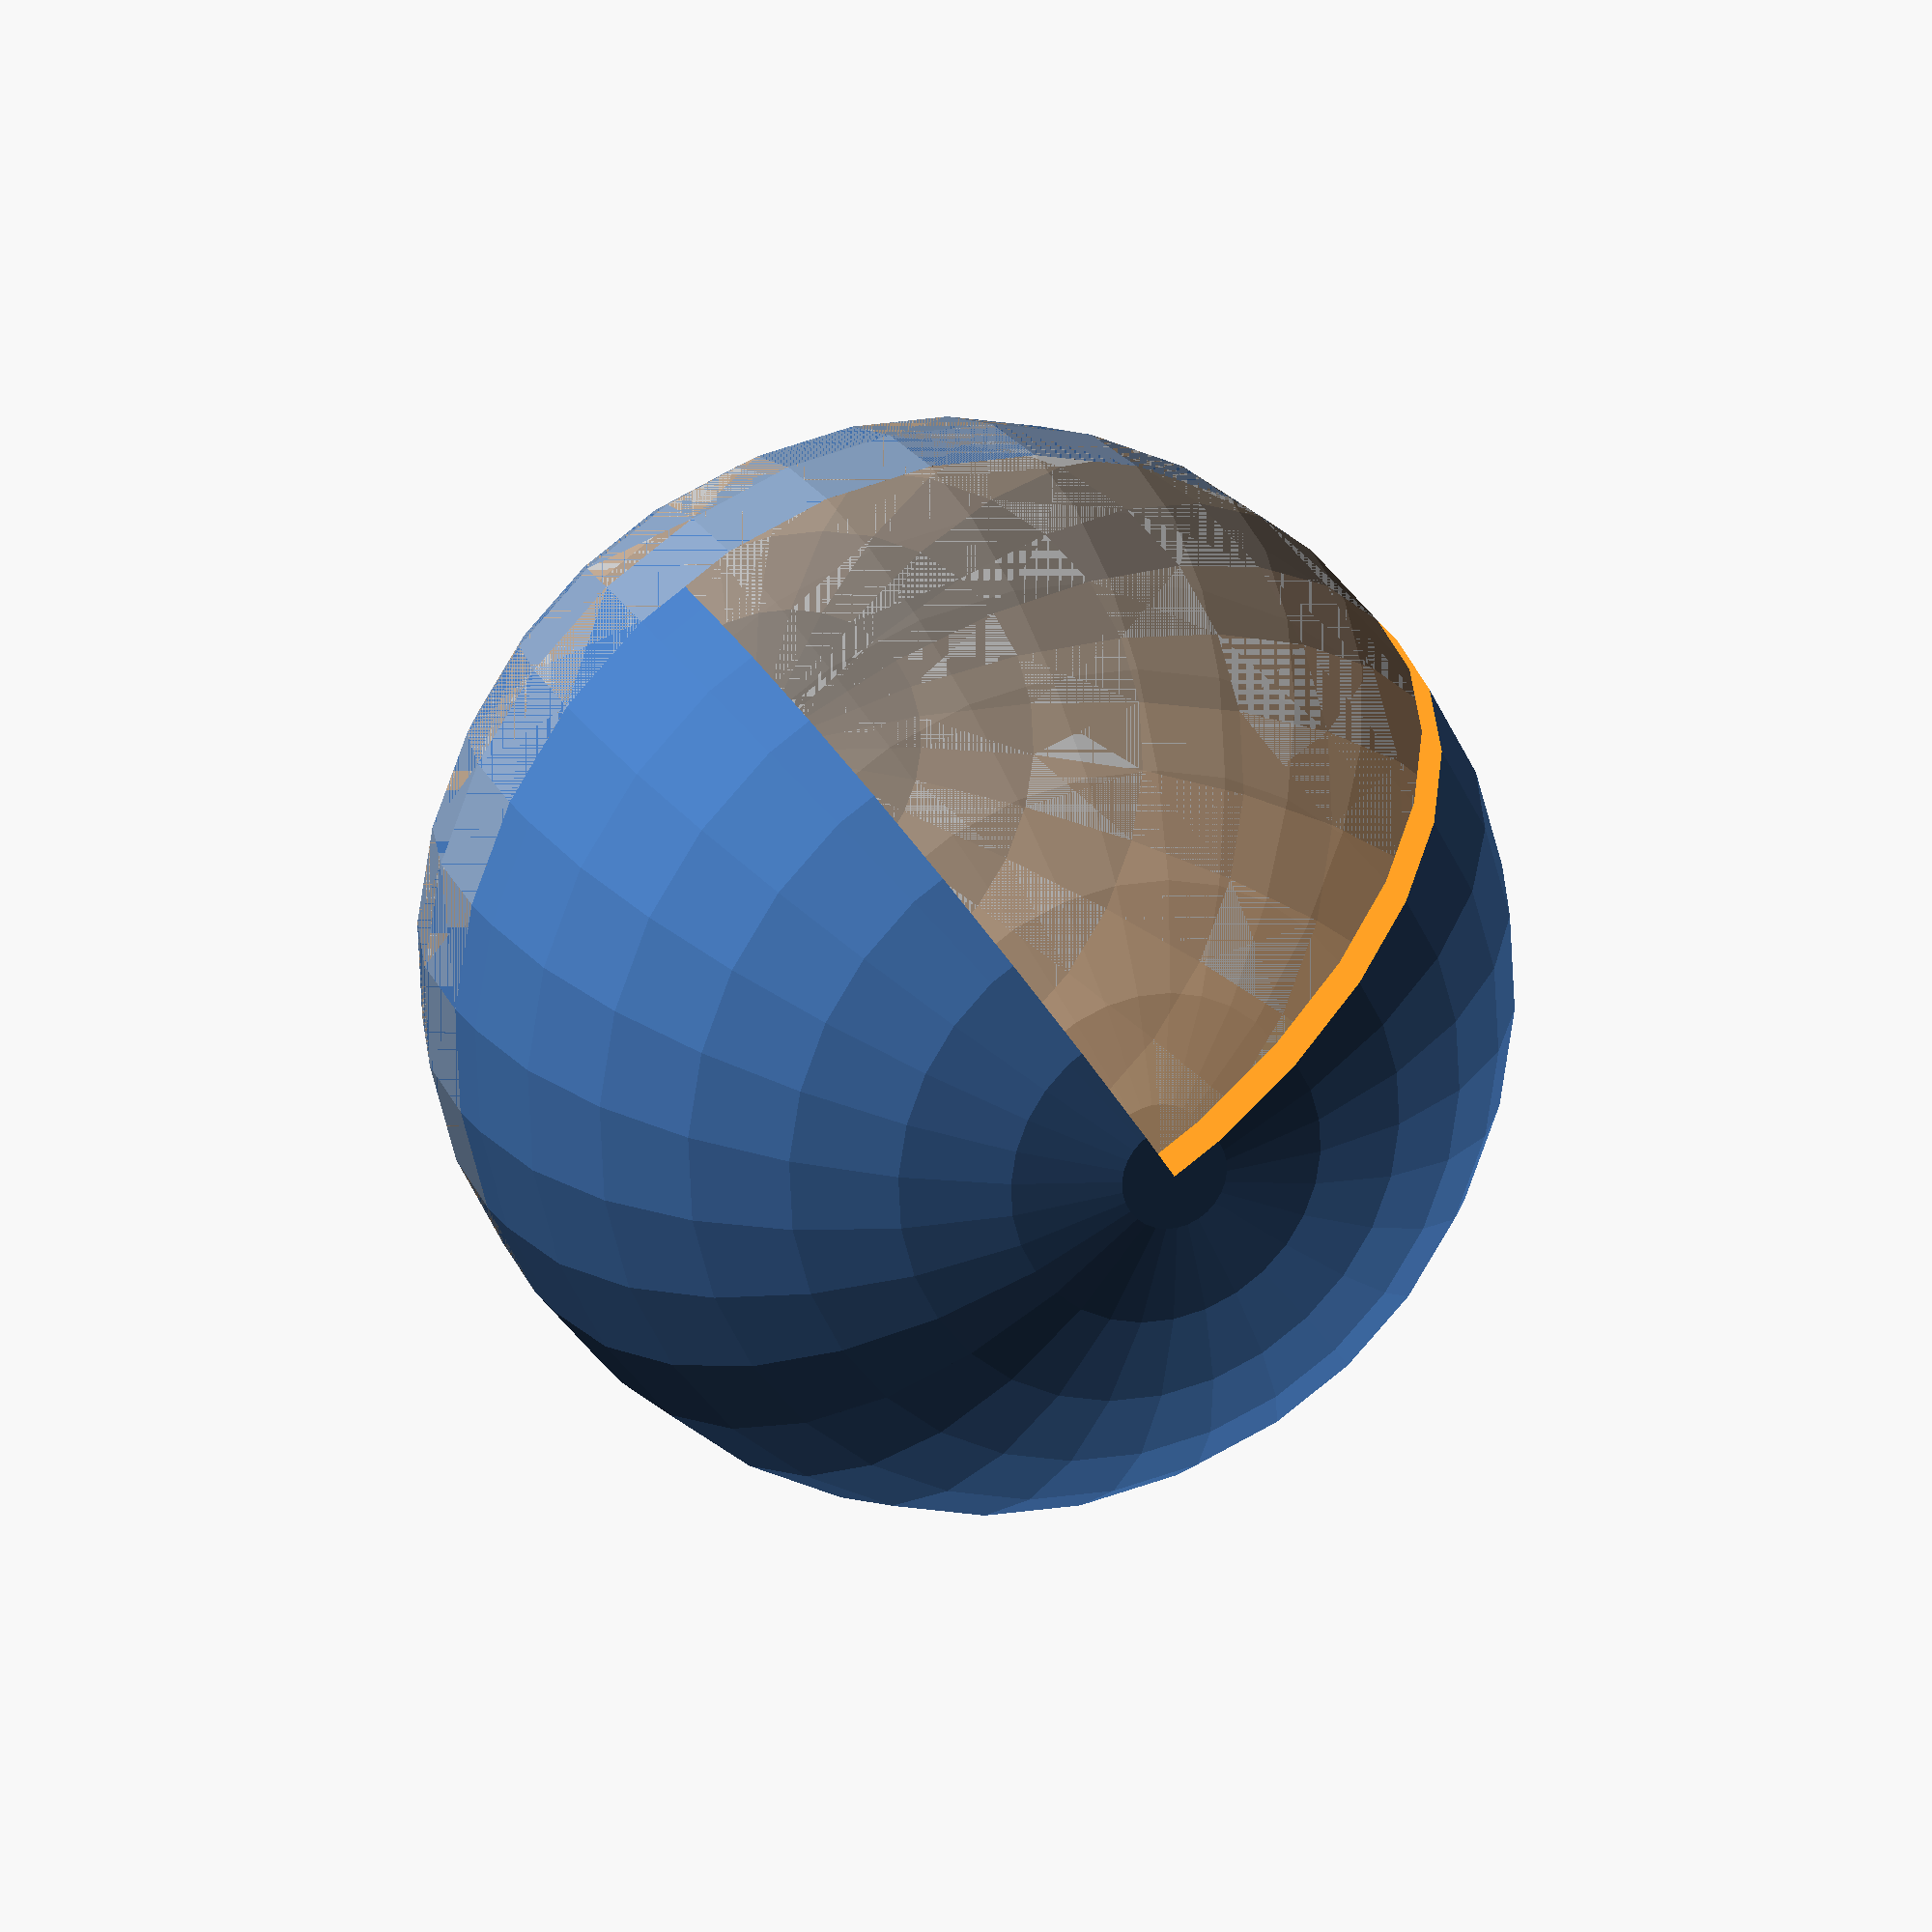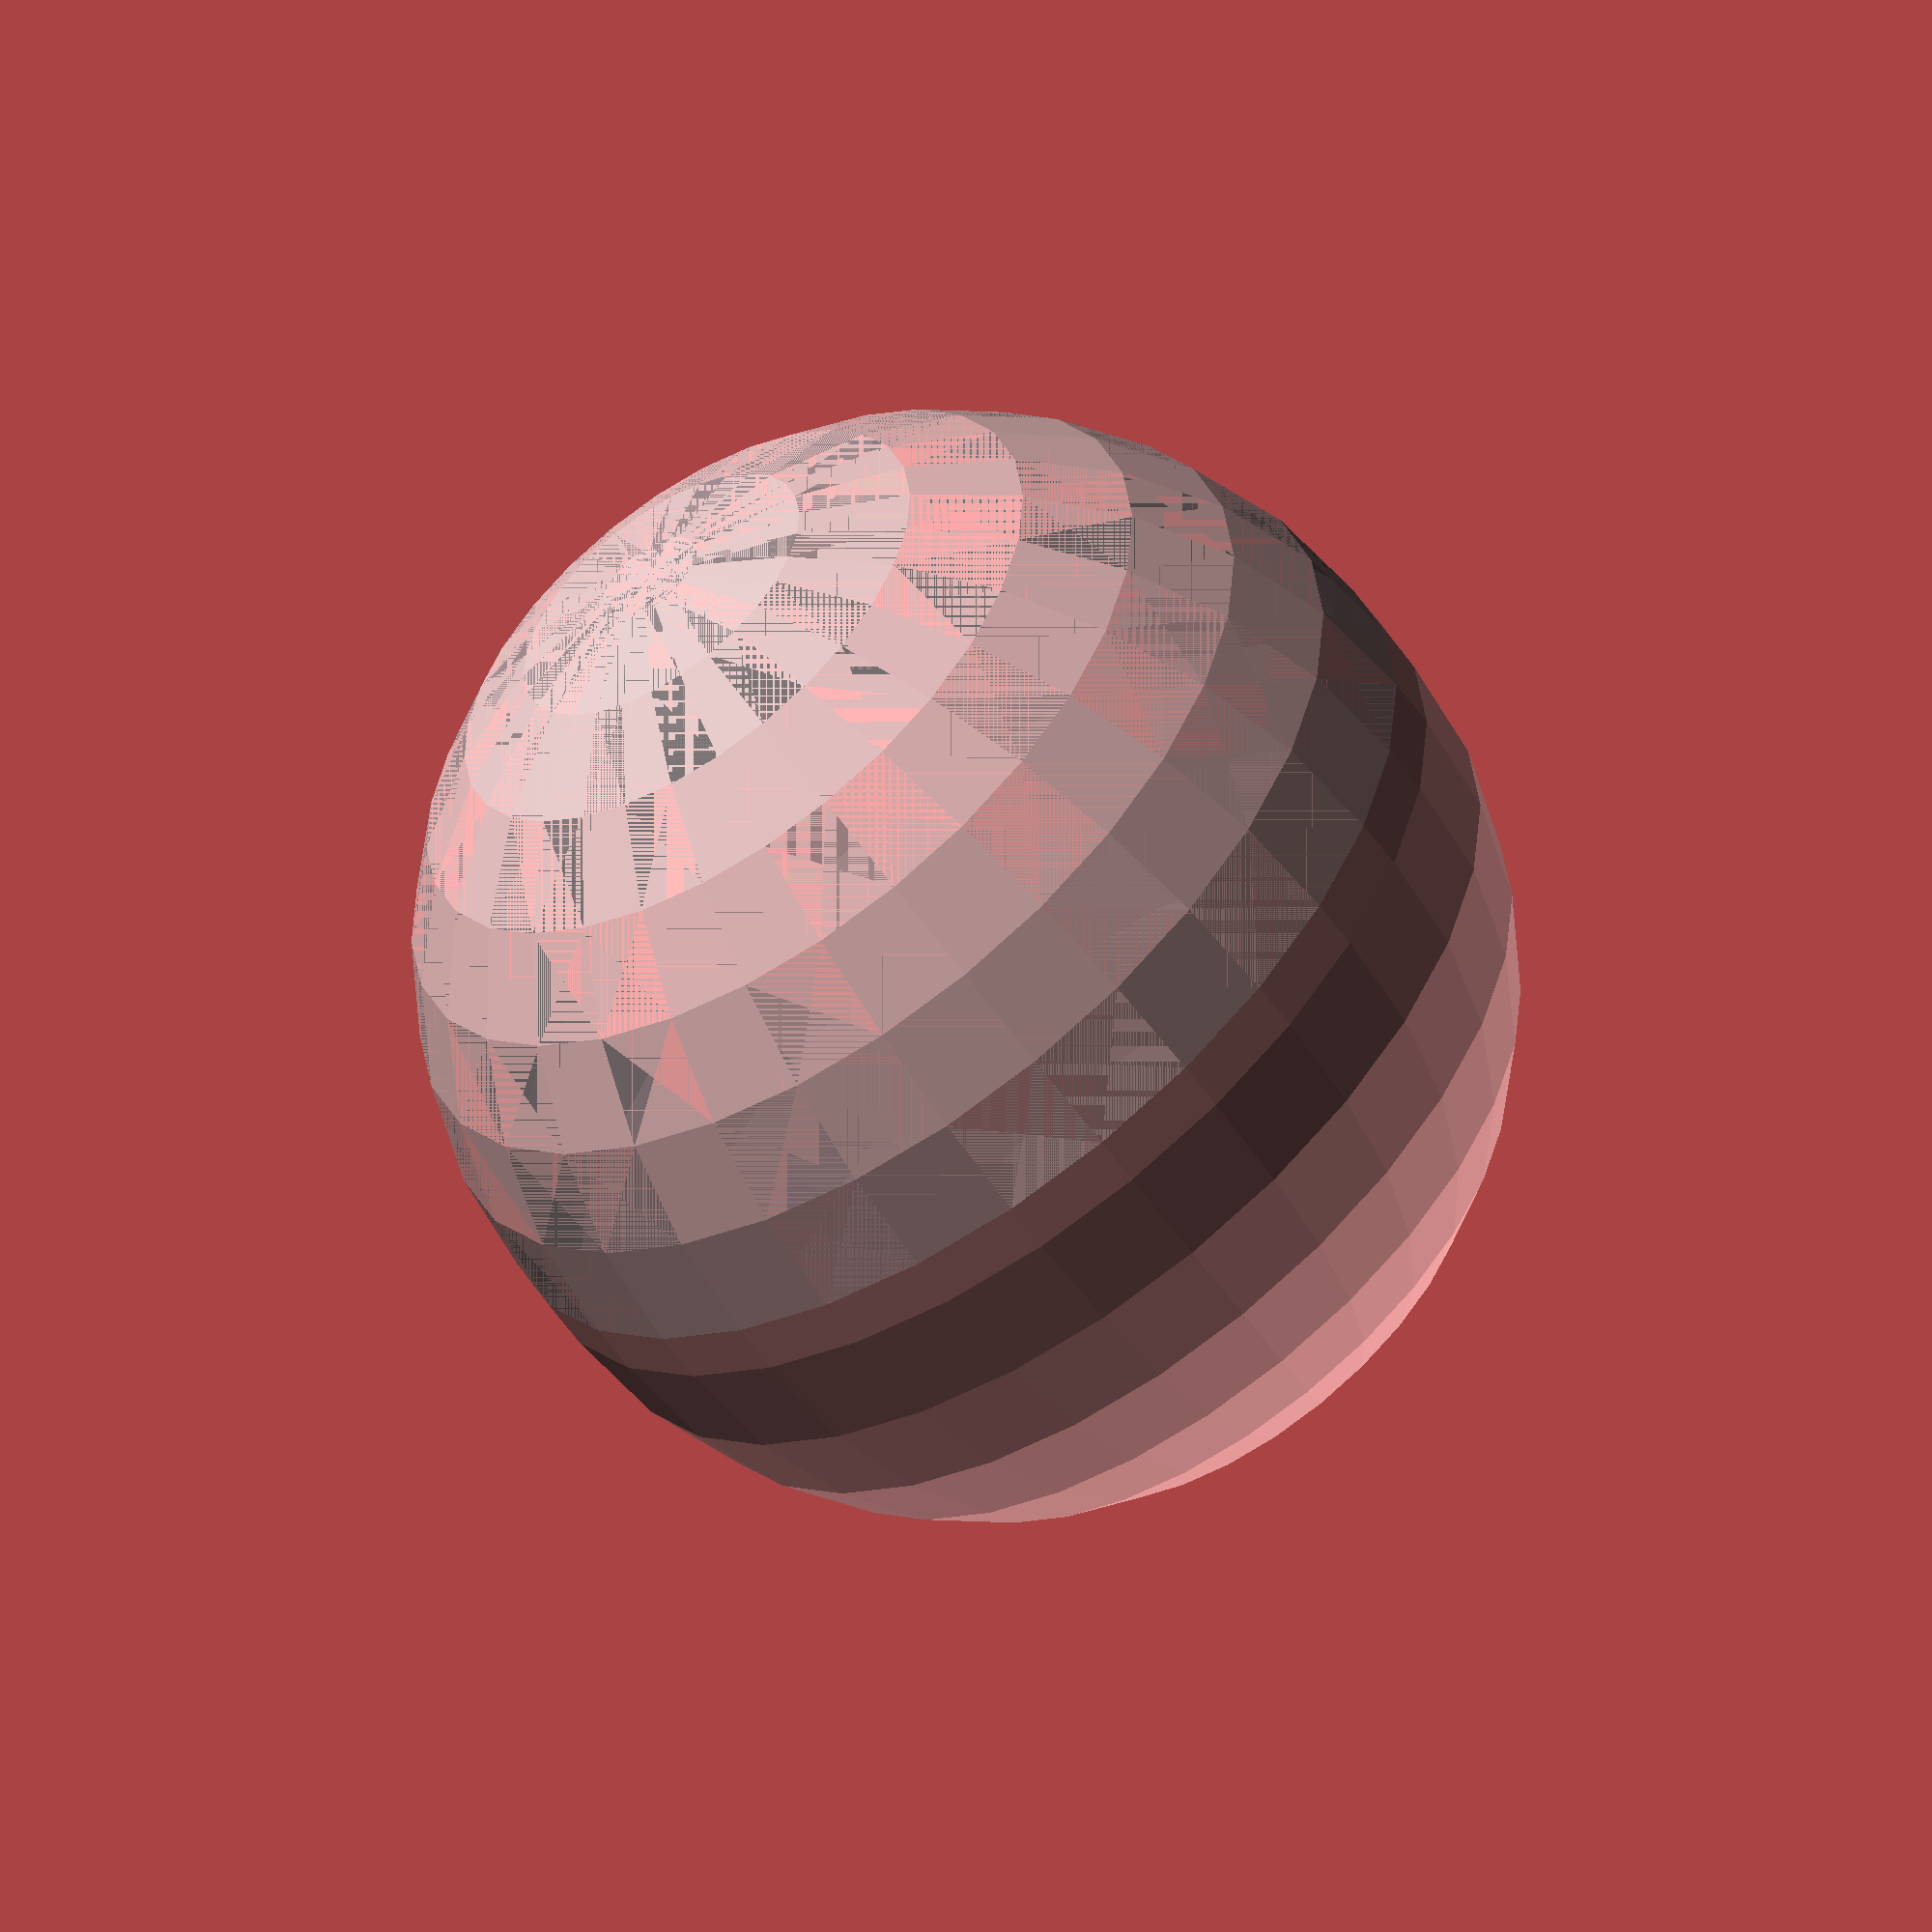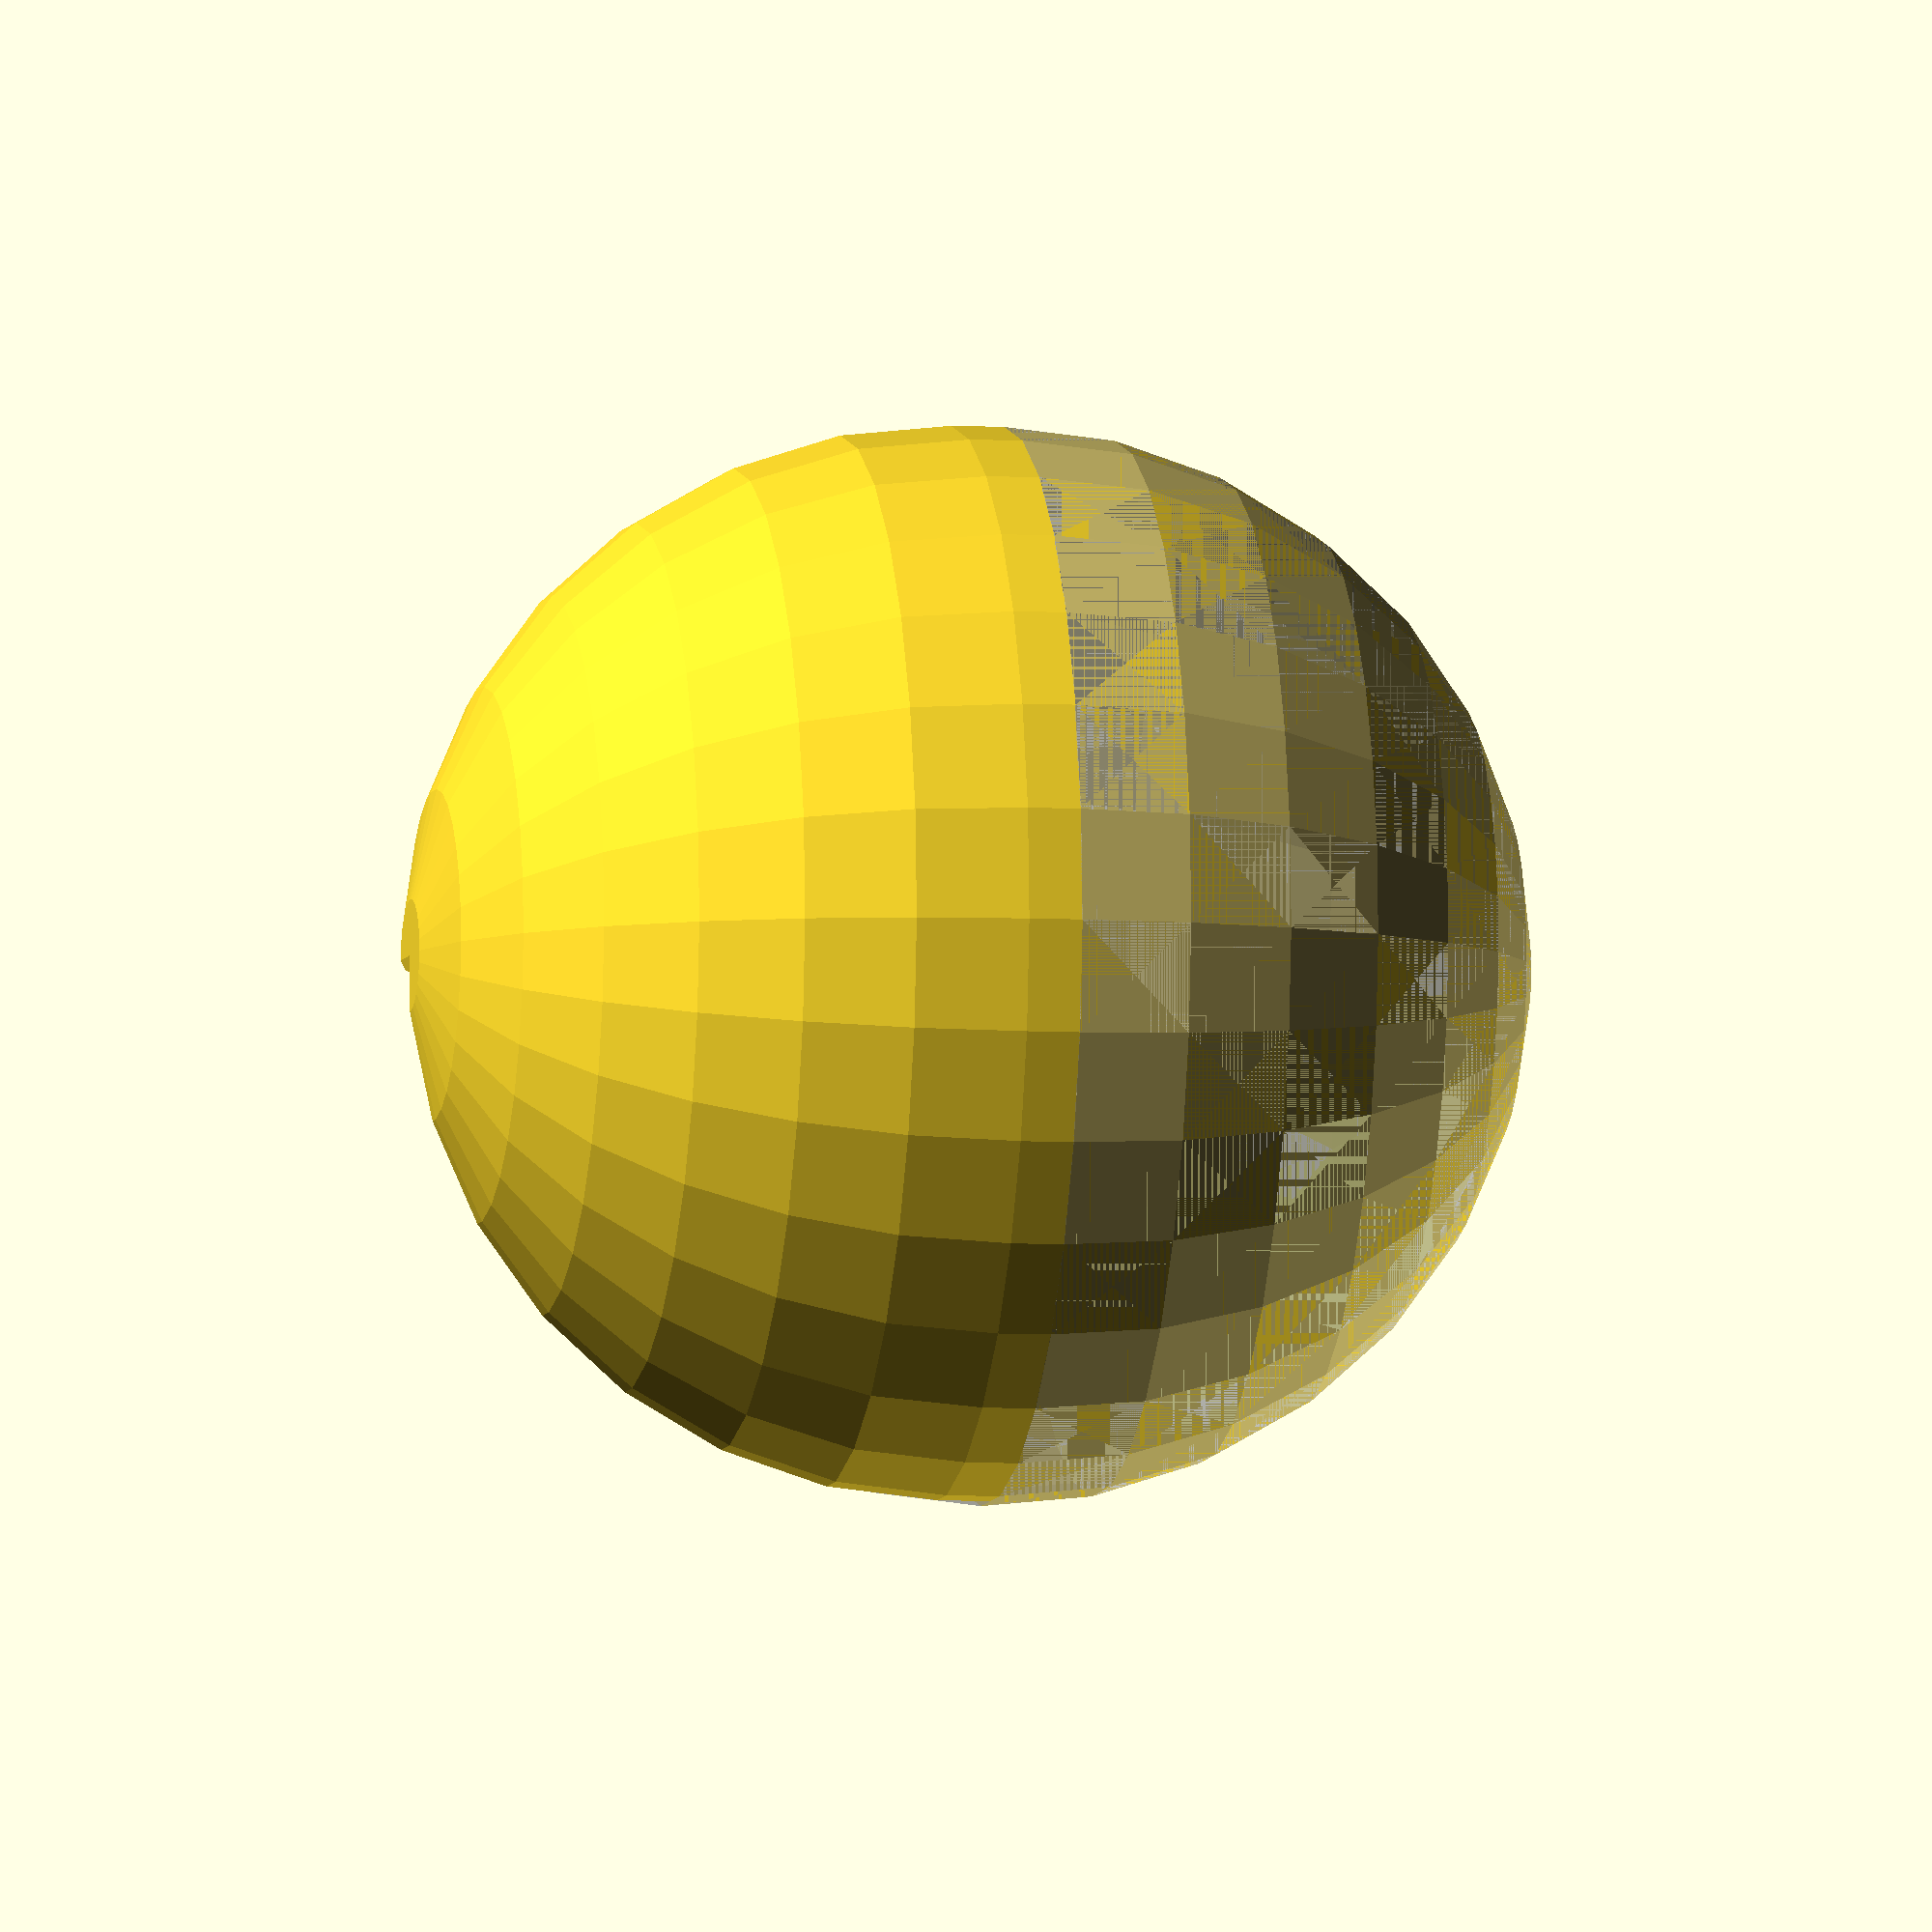
<openscad>
// Directed Minkowski Modules

render_test="test bulge_cube";
render_test="test bulge_cone";

module bulge_cube(h,scale_xy=0.1) {
    intersection() {
        for(i=[0:1],j=[0:1]) {
            minkowski() {
                children();
                mirror([i,j]) scale([scale_xy,scale_xy,h]) cube(1,center=false);
            }
        }
    }
}

if(render_test=="test bulge_cube") {
    %sphere(10);
    difference() {
        bulge_cube(2) sphere(10);
        sphere(10);
        cube(20,center=false);
    }
}

module bulge_cone(h,scale_xy=0.1,theta=0,phi=0) {
    intersection() {
        minkowski() {
            children();
            rotate([0,0,theta]) rotate([0,phi,0]) scale([scale_xy,scale_xy,h]) render()
                cylinder(r2=1,r1=0,h=1,center=false,$fn=16);
        }
    }
}

if(render_test=="test bulge_cone") {
    %sphere(10);
    difference() {
        bulge_cone(1,0.001,360*$t,360*$t) sphere(10);
        sphere(10);
        cube(20,center=false);
    }
}


</openscad>
<views>
elev=156.3 azim=147.1 roll=201.7 proj=o view=solid
elev=236.4 azim=133.8 roll=325.7 proj=o view=solid
elev=186.5 azim=1.4 roll=99.6 proj=o view=solid
</views>
